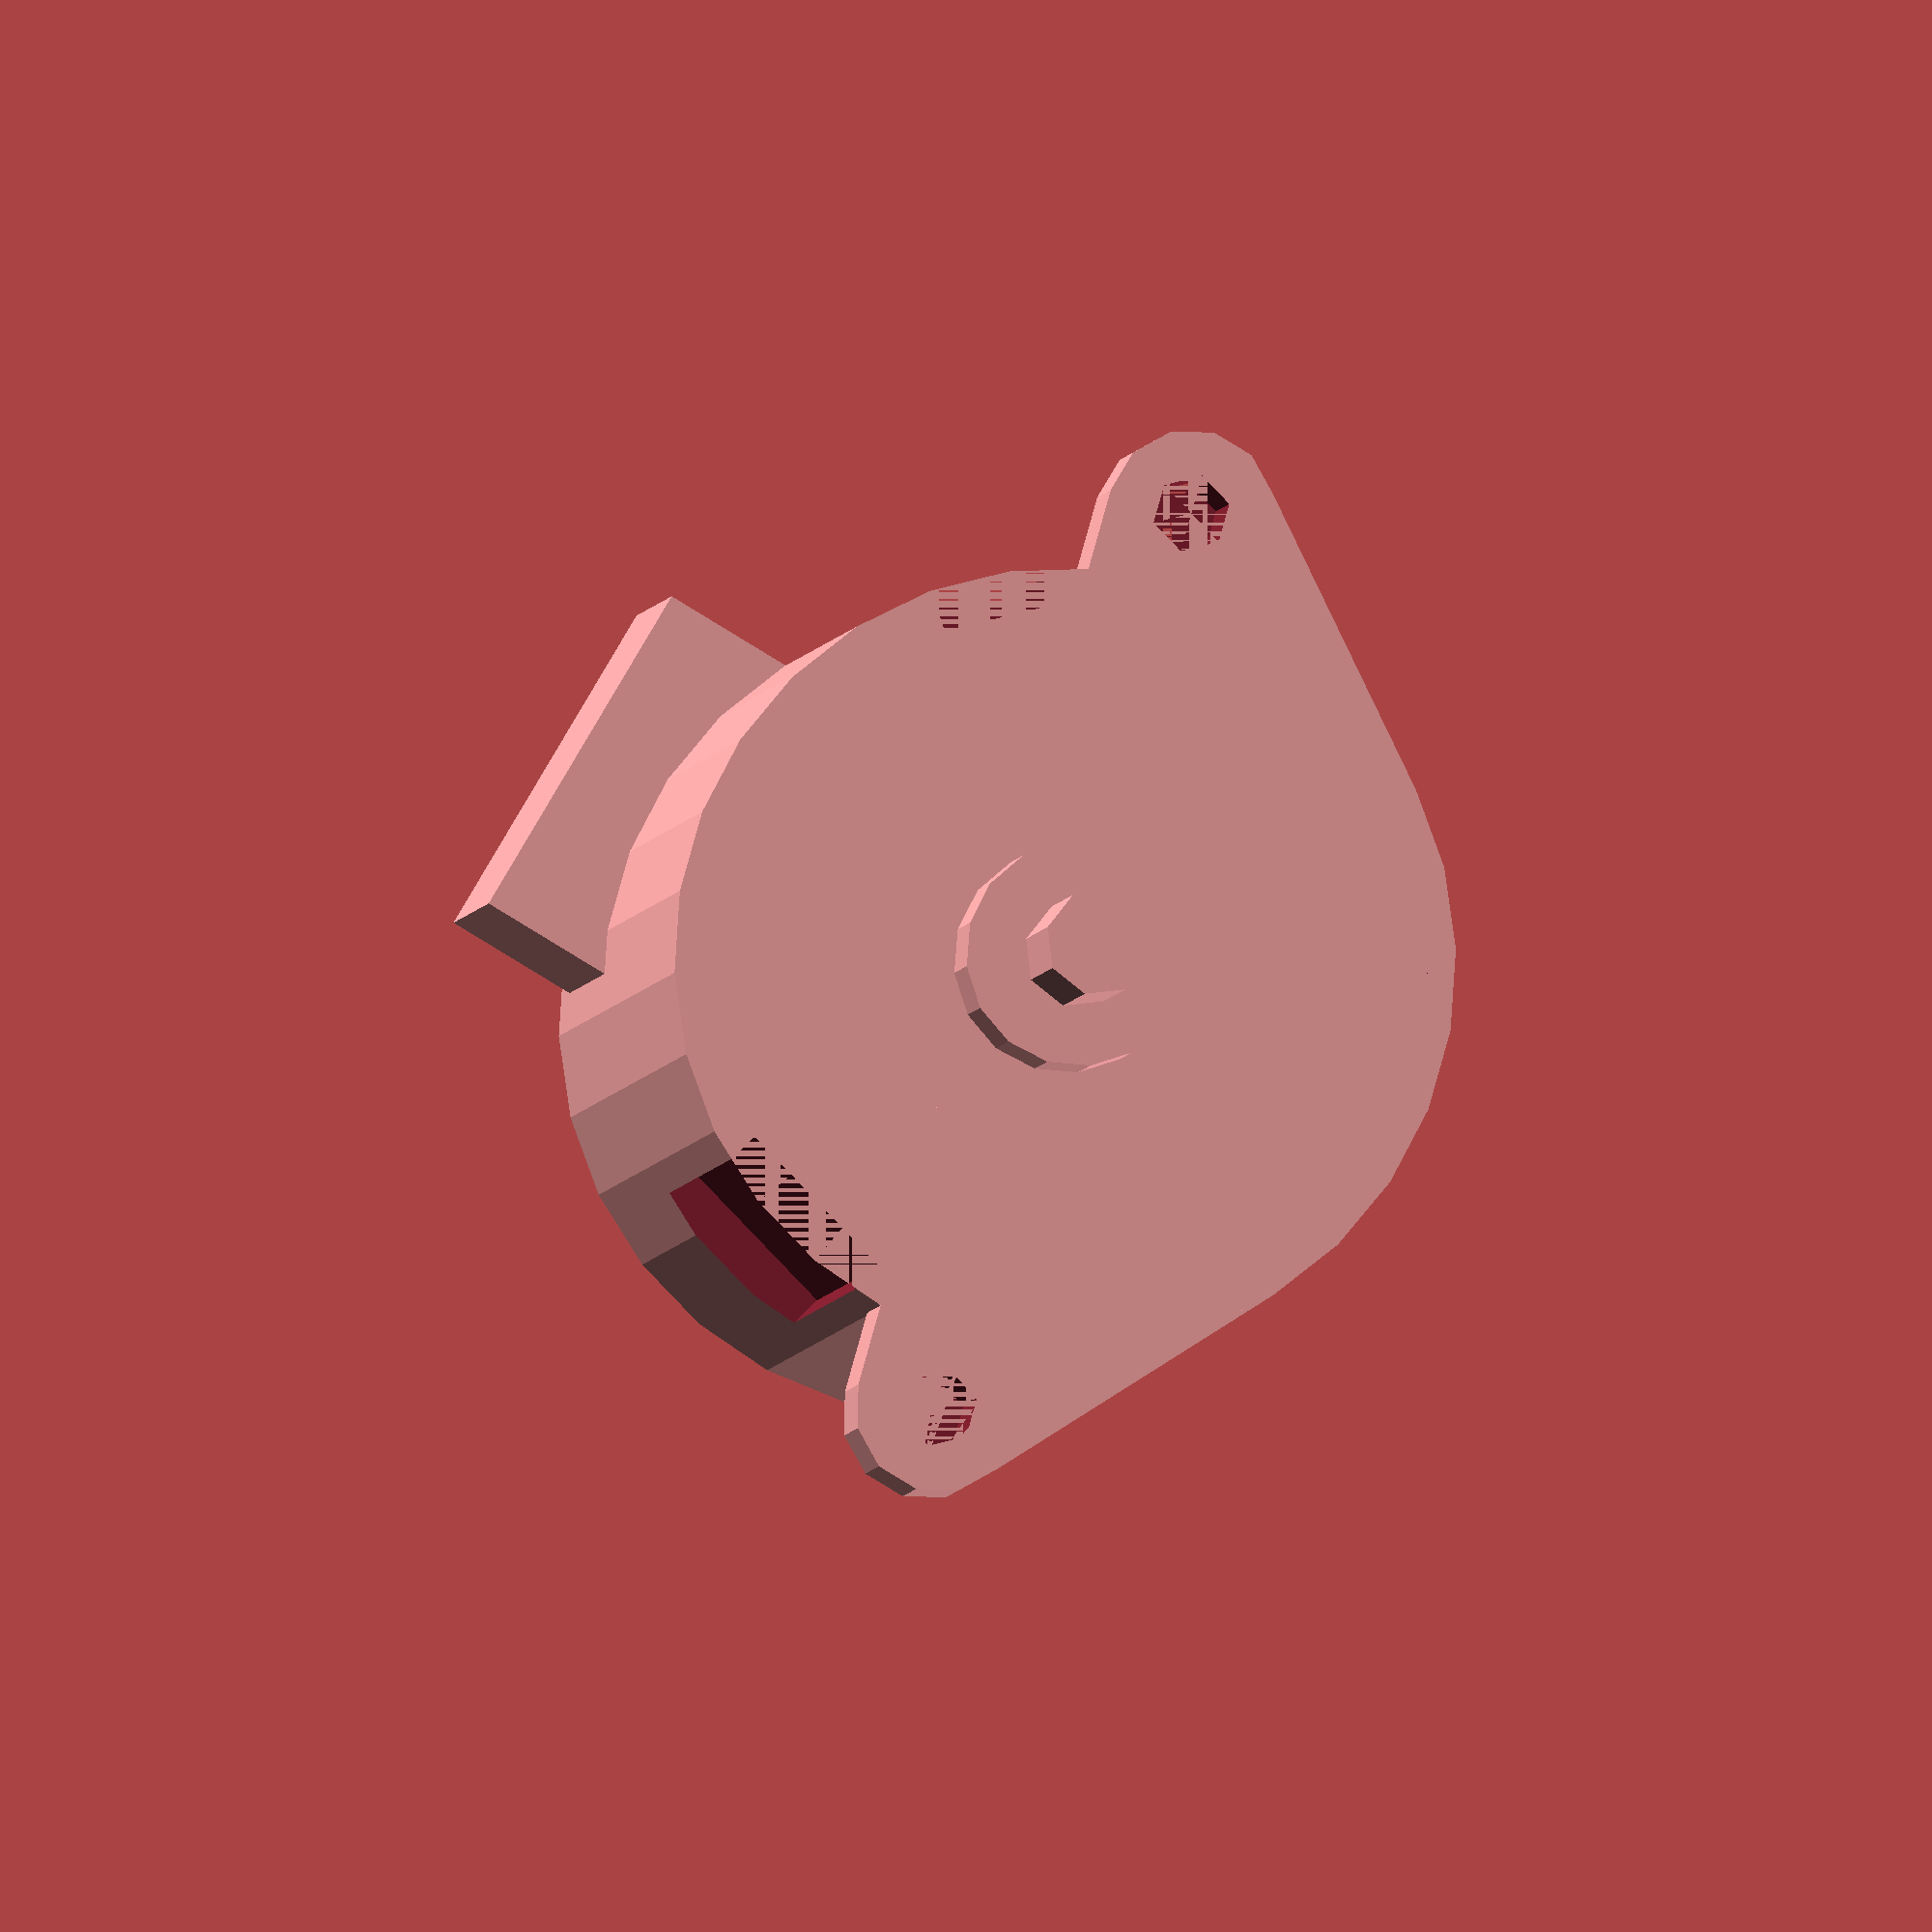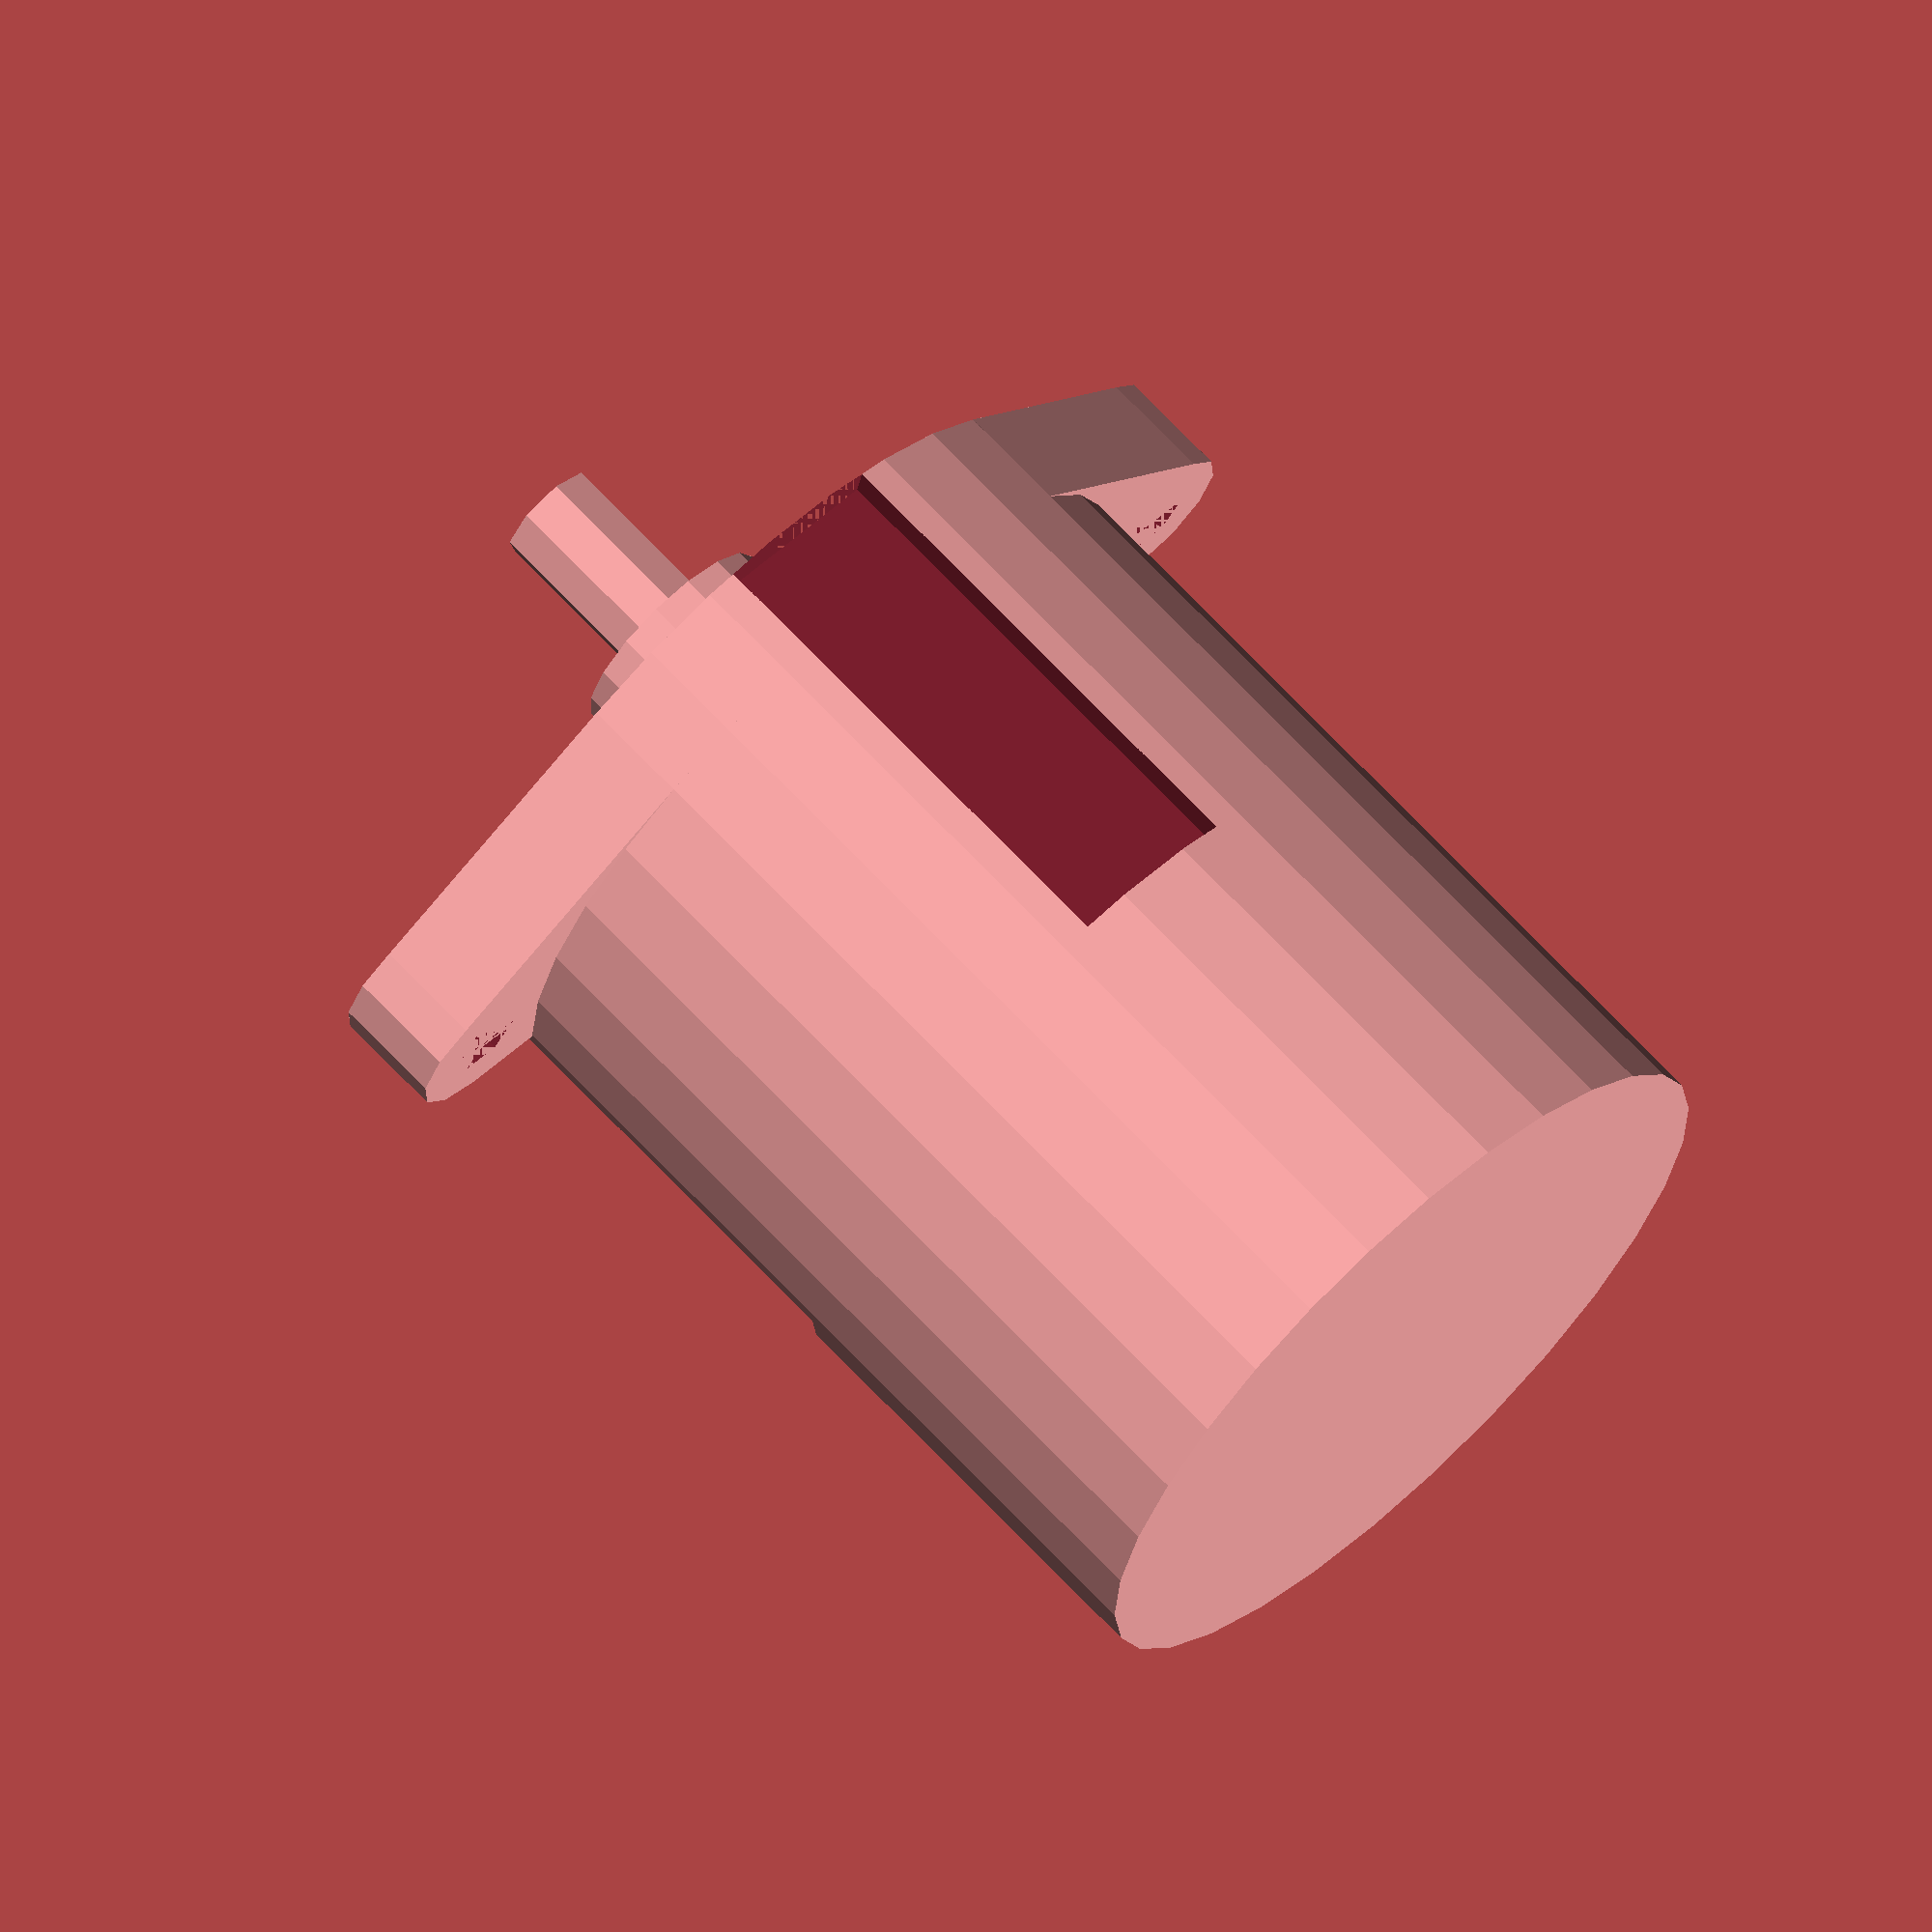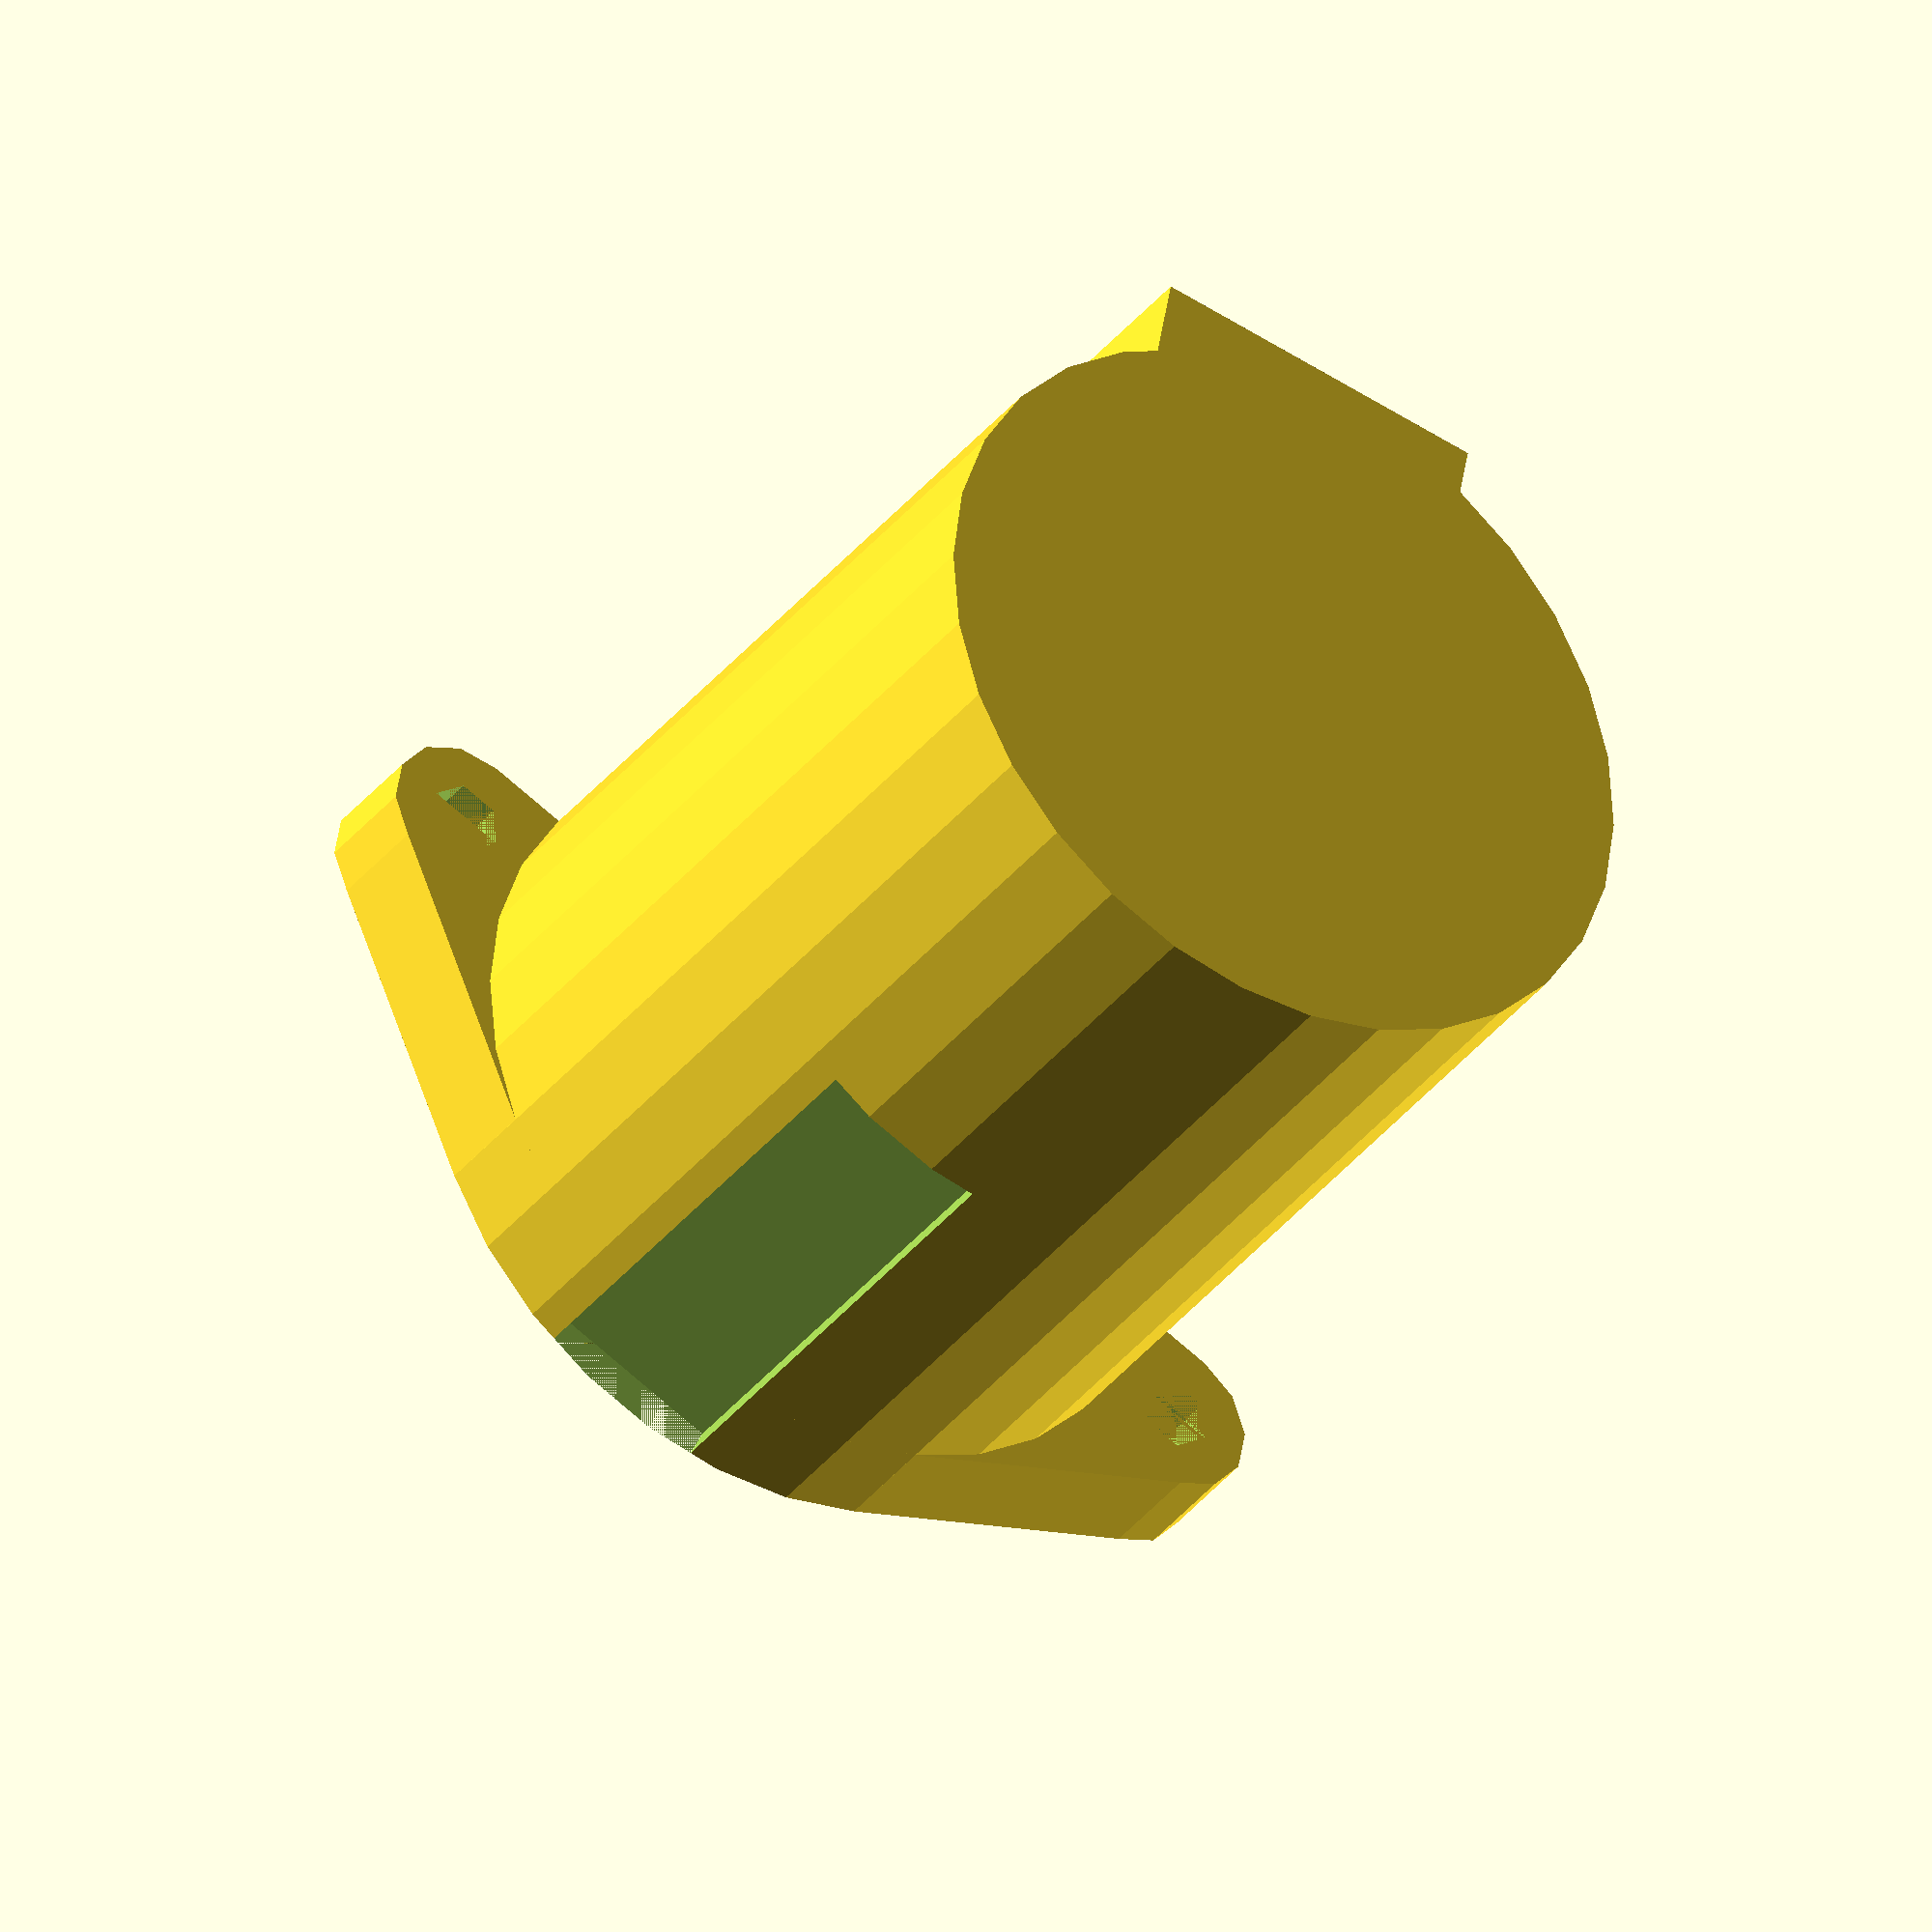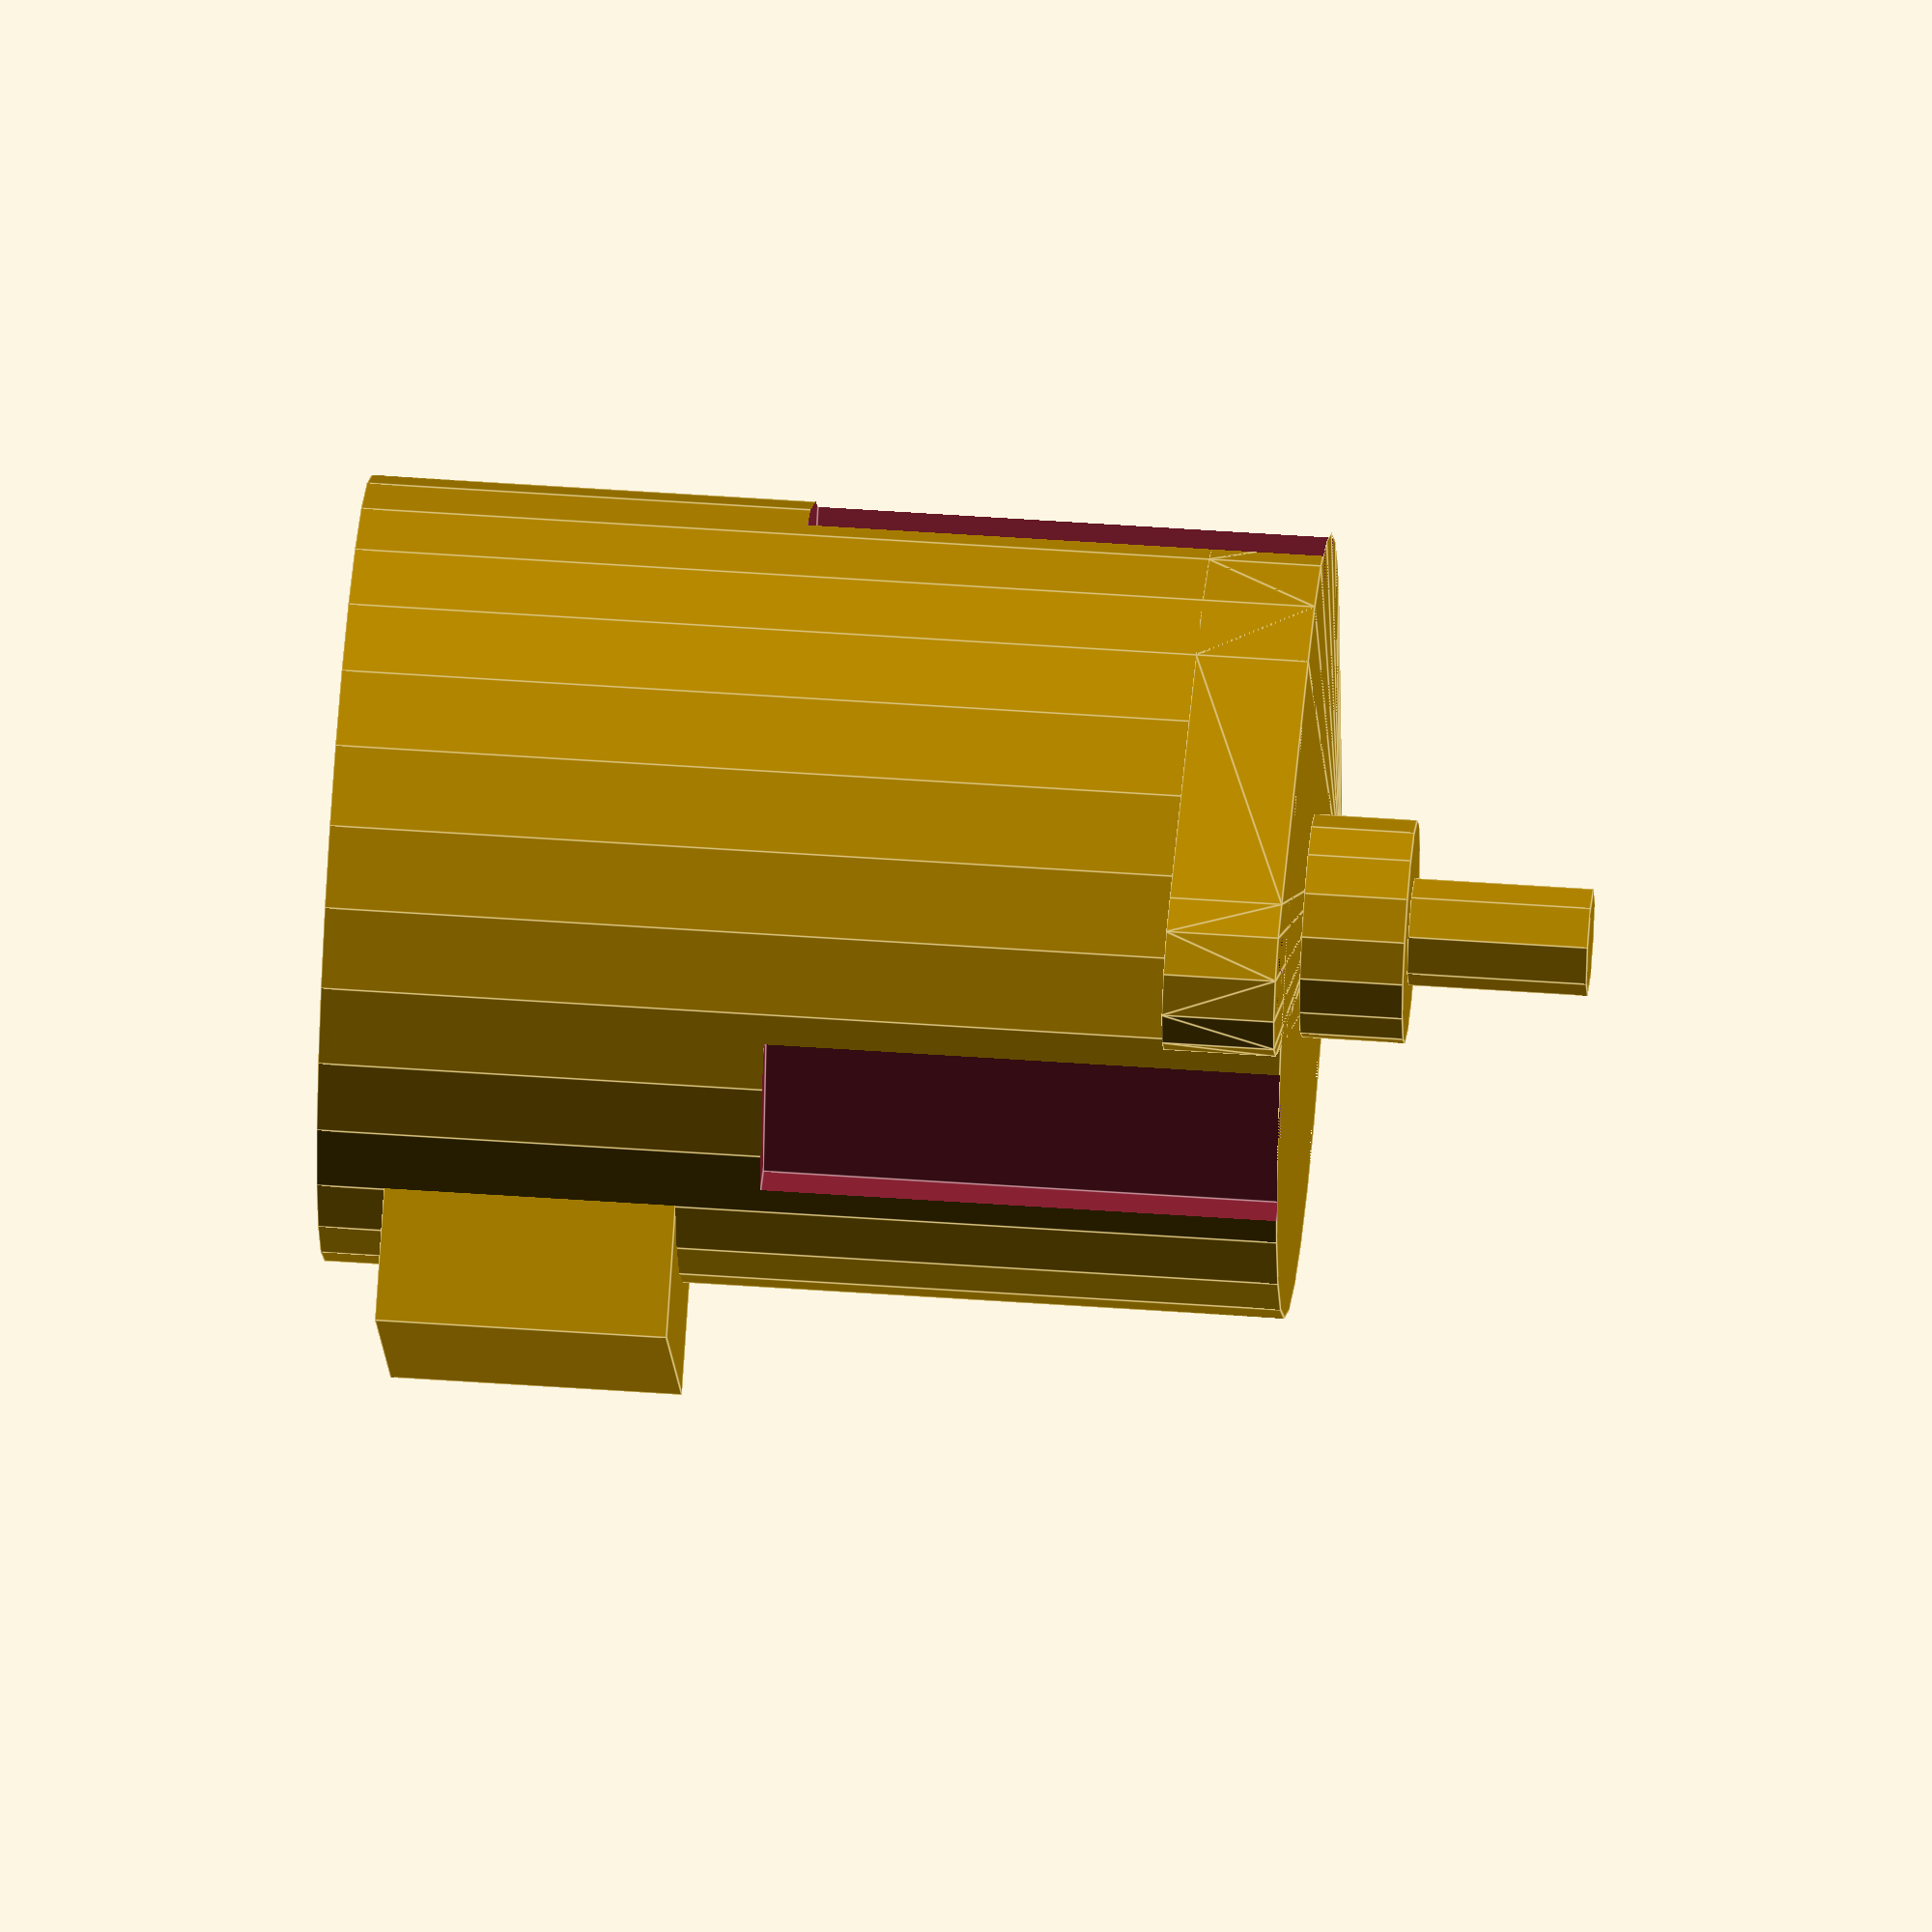
<openscad>
// PG35L motor by EiNSTeiN_ <einstein@g3nius.org>


PG35L(false);

module PG35L(mini_hyena=true) {

	difference() {
		union() {
		cylinder(h=42.8,r=35/2); // motor body
		// wings..
		difference() {
			hull() {
				intersection() {
					translate([-50/2, -35/2, 0]) cube([50,35/2,5]);
					cylinder(h=5,r=35/2);
				}
				translate([49/2-7.5/2,0,0]) cylinder(h=5,r=7.5/2);
				translate([-49/2+7.5/2,0,0]) cylinder(h=5,r=7.5/2);
			}
			translate([49/2-7.5/2,0,0]) cylinder(h=5,r=3.5/2);
			translate([-49/2+7.5/2,0,0]) cylinder(h=5,r=3.5/2);
		}
		}
		for(i=[0:2]) {
			rotate([0,0,120*i]) translate([0, -35/2+0.5, 23/2]) cube([8, 3, 23], center=true);
		}
	}

	rotate([0,0,15]) translate([0,50/2-7,42.8-13/2-3]) cube([16, 7, 13], center=true);

	translate([0,0,-4.6]) cylinder(h=4.6,r=10/2); // motor shaft
	translate([0,0,-4.6-8]) cylinder(h=8,r=4.8/2); // motor shaft
	
	// mini hyena: H=10mm, ID=5mm, OD=12.5mm
	if(mini_hyena) #translate([0,0,-5]) rotate([180,0,0]) difference() {
		union() {
			cylinder(h=5.5,r=12.5/2);
			translate([0,0,5.5]) cylinder(h=2,r2=10.5/2, r1=12.5/2);
			translate([0,0,5.5+2]) cylinder(h=2, r2=12.5/2,r1=10.5/2);
			translate([0,0,9.5]) cylinder(h=0.5,r=12.5/2);
		}
		cylinder(h=10,r=5/2);
	}
}
</openscad>
<views>
elev=3.8 azim=74.2 roll=173.1 proj=o view=wireframe
elev=110.8 azim=11.5 roll=223.2 proj=o view=wireframe
elev=216.6 azim=205.3 roll=213.0 proj=o view=solid
elev=131.8 azim=317.7 roll=85.4 proj=o view=edges
</views>
